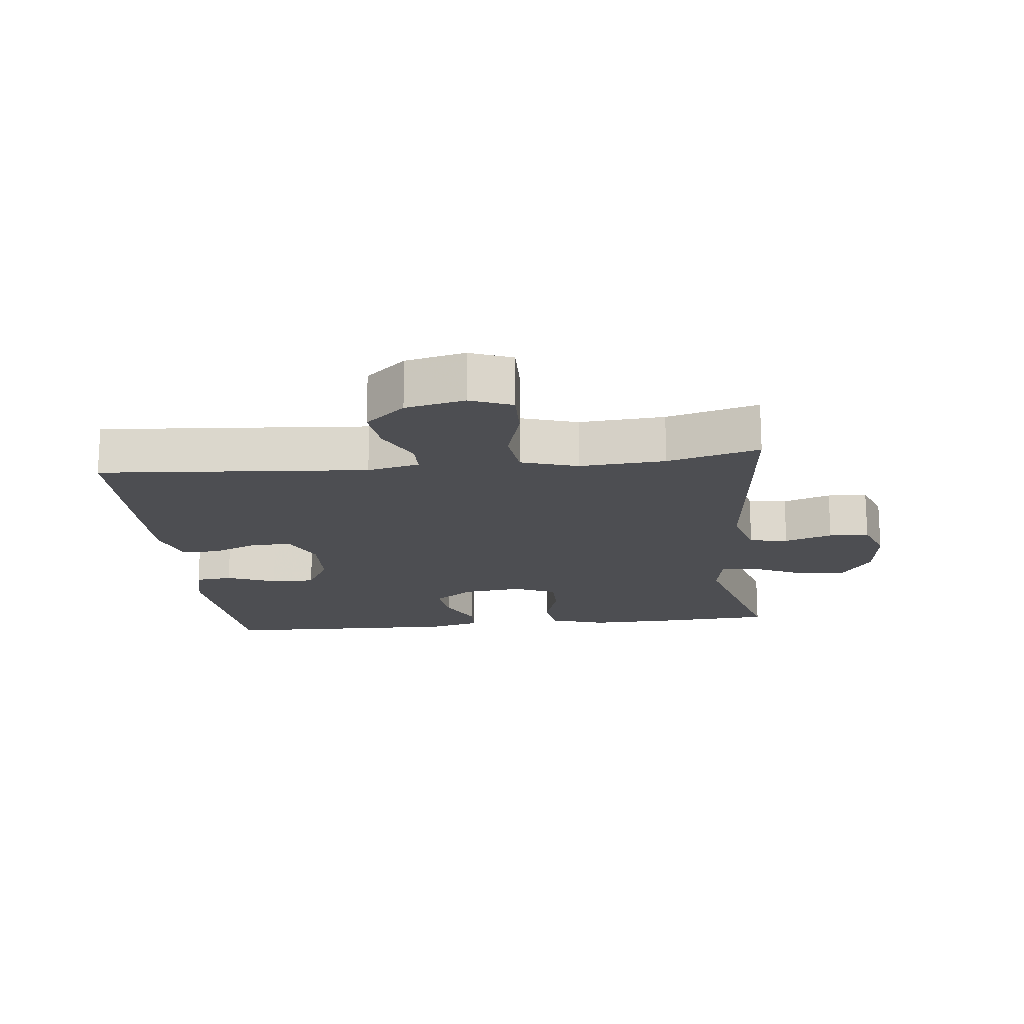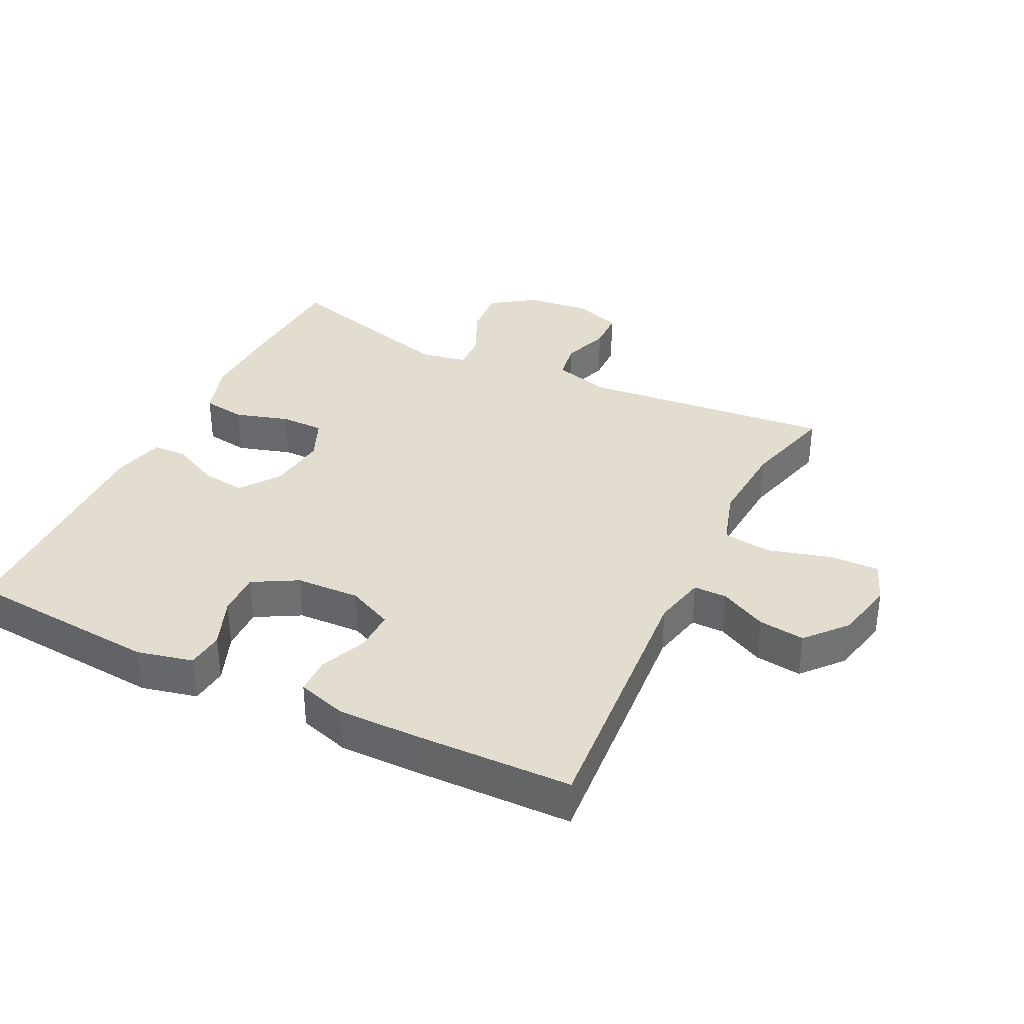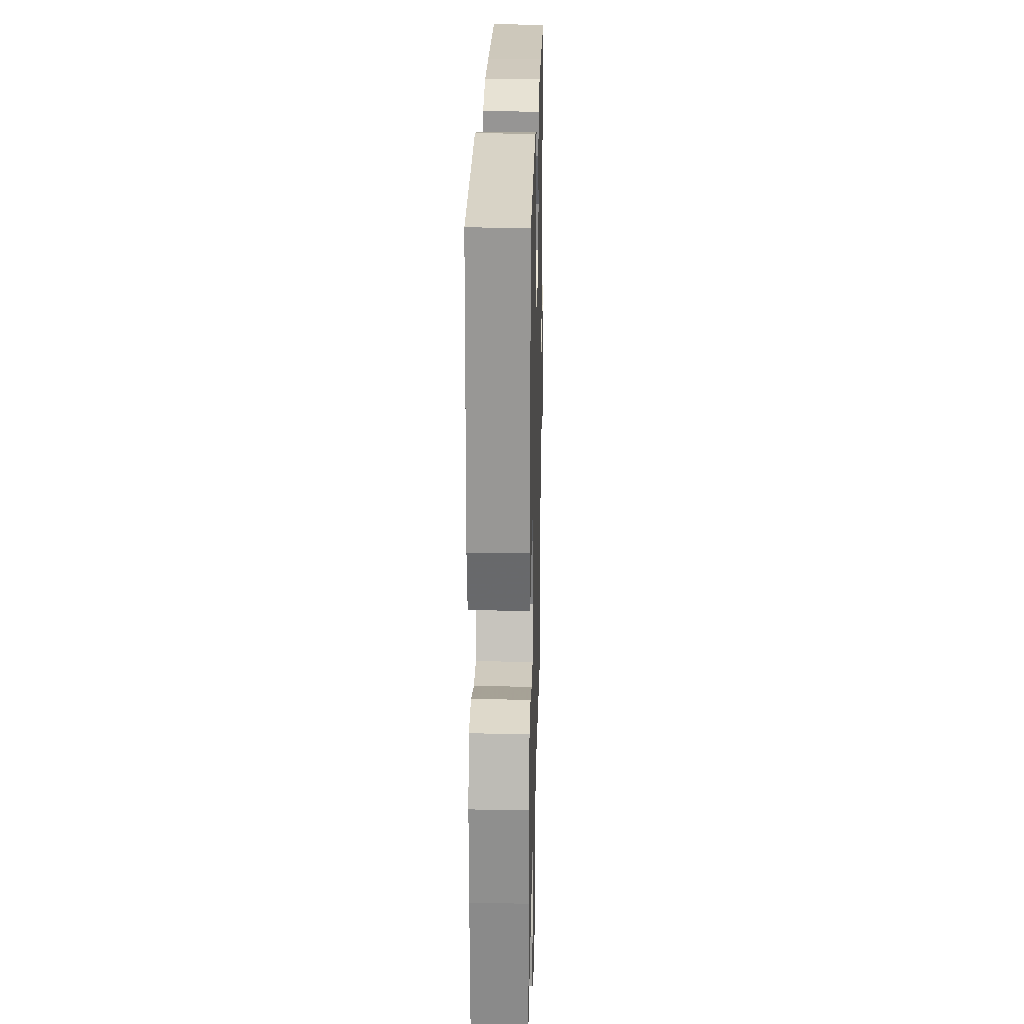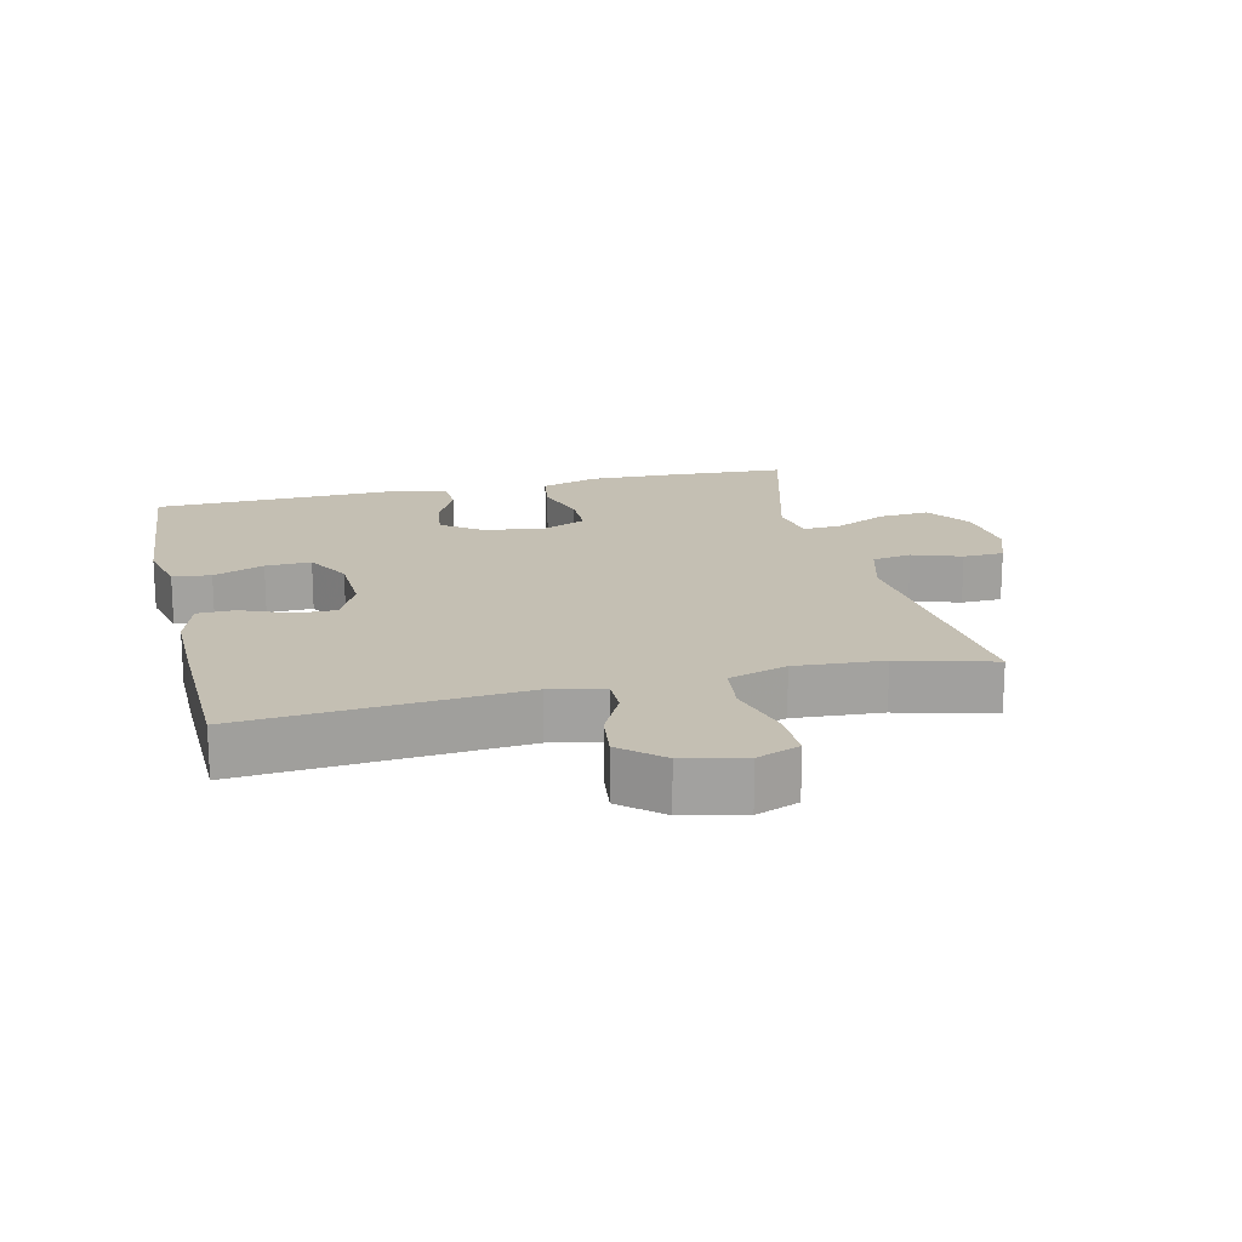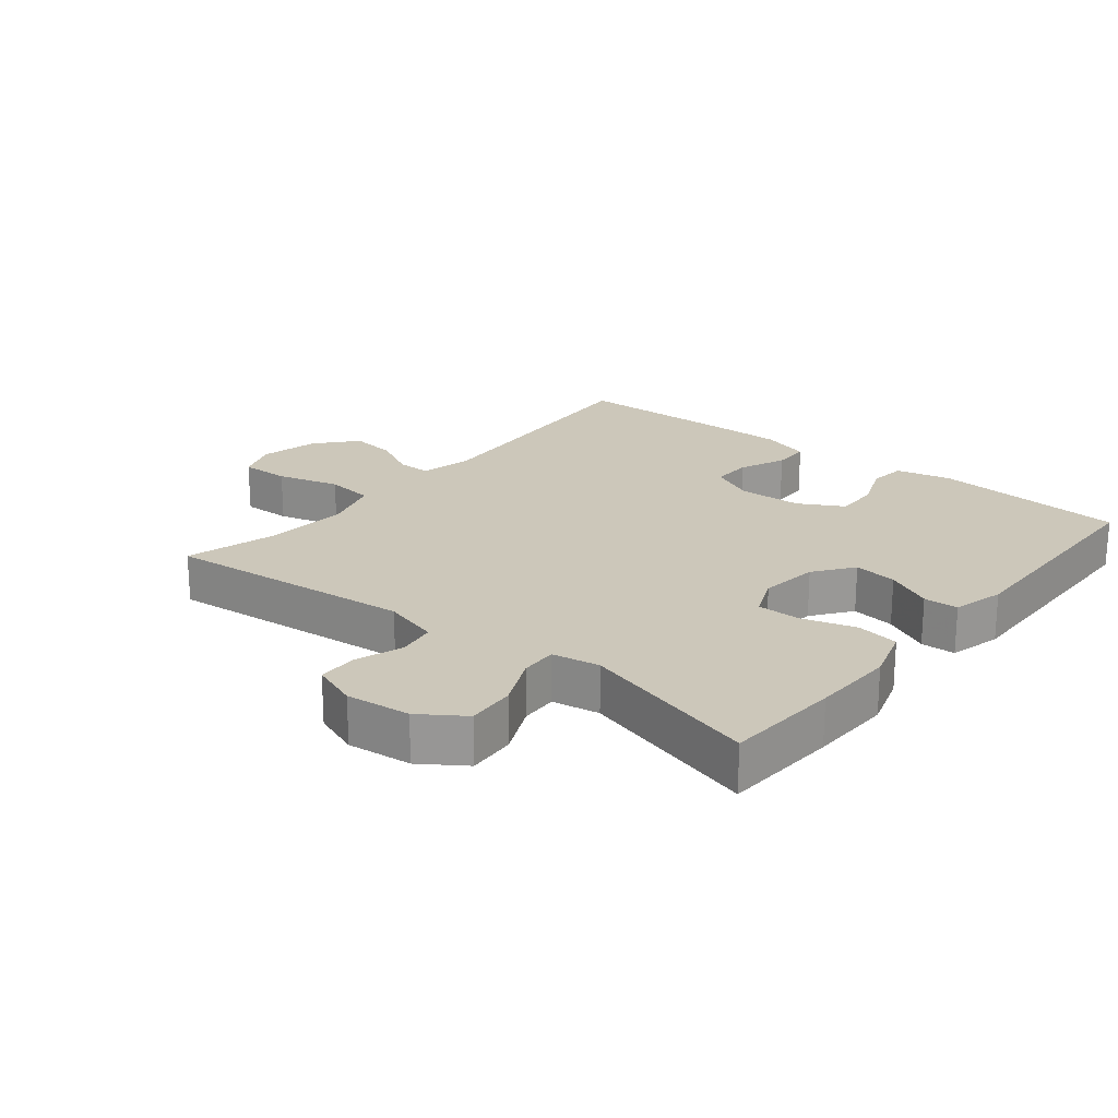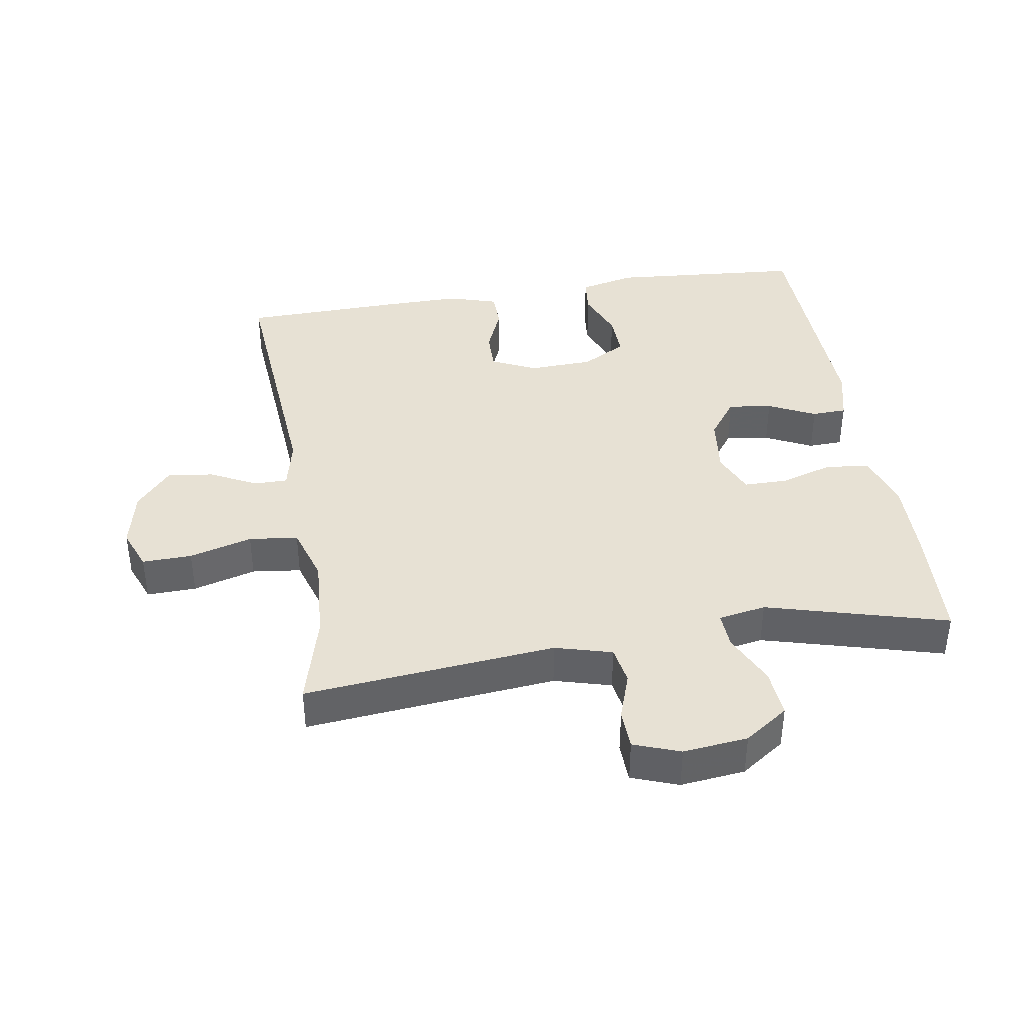
<metadata>
{"format":"obj","ext":"obj","renderer":"f3d","projection":"perspective","resolution":1024,"background":"white","views":[{"elev":-17.2,"azim":96.2,"up":"+Y"},{"elev":35.5,"azim":26.1,"up":"+Y"},{"elev":23.2,"azim":-88.6,"up":"+Z"},{"elev":17.9,"azim":76.7,"up":"+Y"},{"elev":21.4,"azim":-140.8,"up":"+Y"},{"elev":39.6,"azim":170.8,"up":"+Y"}]}
</metadata>
<code>
v 0.5 0.07 -0.5
v 0.115 0.07 -0.462
v 0.028 0.07 -0.486
v 0.018 0.07 -0.545
v 0.043 0.07 -0.618
v 0.041 0.07 -0.679
v -0.03 0.07 -0.705
v -0.129 0.07 -0.694
v -0.196 0.07 -0.648
v -0.19 0.07 -0.573
v -0.153 0.07 -0.494
v -0.15 0.07 -0.437
v -0.223 0.07 -0.424
v -0.5 0.07 -0.5
v -0.51 0.07 -0.322
v -0.513 0.07 -0.194
v -0.486 0.07 -0.109
v -0.42 0.07 -0.099
v -0.338 0.07 -0.124
v -0.271 0.07 -0.124
v -0.243 0.07 -0.059
v -0.254 0.07 0.032
v -0.298 0.07 0.092
v -0.365 0.07 0.083
v -0.437 0.07 0.048
v -0.49 0.07 0.05
v -0.51 0.07 0.13
v -0.5 0.07 0.5
v -0.203 0.07 0.524
v -0.118 0.07 0.504
v -0.112 0.07 0.447
v -0.142 0.07 0.371
v -0.144 0.07 0.303
v -0.076 0.07 0.265
v 0.022 0.07 0.261
v 0.091 0.07 0.293
v 0.09 0.07 0.355
v 0.06 0.07 0.427
v 0.061 0.07 0.484
v 0.137 0.07 0.507
v 0.255 0.07 0.506
v 0.5 0.07 0.5
v 0.468 0.07 0.09
v 0.486 0.07 0.01
v 0.537 0.07 0.01
v 0.608 0.07 0.046
v 0.679 0.07 0.055
v 0.732 0.07 -0.006
v 0.752 0.07 -0.097
v 0.727 0.07 -0.161
v 0.651 0.07 -0.159
v 0.555 0.07 -0.132
v 0.48 0.07 -0.141
v 0.453 0.07 -0.228
v 0.462 0.07 -0.359
v 0.5 0 -0.5
v 0.115 0 -0.462
v 0.028 0 -0.486
v 0.018 0 -0.545
v 0.043 0 -0.618
v 0.041 0 -0.679
v -0.03 0 -0.705
v -0.129 0 -0.694
v -0.196 0 -0.648
v -0.19 0 -0.573
v -0.153 0 -0.494
v -0.15 0 -0.437
v -0.223 0 -0.424
v -0.5 0 -0.5
v -0.51 0 -0.322
v -0.513 0 -0.194
v -0.486 0 -0.109
v -0.42 0 -0.099
v -0.338 0 -0.124
v -0.271 0 -0.124
v -0.243 0 -0.059
v -0.254 0 0.032
v -0.298 0 0.092
v -0.365 0 0.083
v -0.437 0 0.048
v -0.49 0 0.05
v -0.51 0 0.13
v -0.5 0 0.5
v -0.203 0 0.524
v -0.118 0 0.504
v -0.112 0 0.447
v -0.142 0 0.371
v -0.144 0 0.303
v -0.076 0 0.265
v 0.022 0 0.261
v 0.091 0 0.293
v 0.09 0 0.355
v 0.06 0 0.427
v 0.061 0 0.484
v 0.137 0 0.507
v 0.255 0 0.506
v 0.5 0 0.5
v 0.468 0 0.09
v 0.486 0 0.01
v 0.537 0 0.01
v 0.608 0 0.046
v 0.679 0 0.055
v 0.732 0 -0.006
v 0.752 0 -0.097
v 0.727 0 -0.161
v 0.651 0 -0.159
v 0.555 0 -0.132
v 0.48 0 -0.141
v 0.453 0 -0.228
v 0.462 0 -0.359
f 50 51 52
f 49 50 52
f 48 49 52
f 47 48 52
f 46 47 52
f 45 46 52
f 44 45 52 53
f 43 44 53 54
f 41 42 43
f 40 41 43
f 39 40 43
f 38 39 43
f 37 38 43
f 36 37 43 54
f 30 31 32
f 29 30 32
f 28 29 32
f 27 28 32
f 26 27 32
f 25 26 32
f 24 25 32
f 23 24 32 33
f 22 23 33 34
f 17 18 19
f 16 17 19
f 15 16 19
f 14 15 19
f 13 14 19
f 12 13 19 20
f 9 10 11
f 8 9 11
f 7 8 11
f 6 7 11
f 5 6 11
f 4 5 11
f 3 4 11 12
f 12 20 21
f 3 12 21
f 2 3 21
f 35 36 54 55
f 34 35 55
f 22 34 55
f 21 22 55
f 2 21 55
f 1 2 55
f 107 106 105
f 107 105 104
f 107 104 103
f 107 103 102
f 107 102 101
f 107 101 100
f 108 107 100 99
f 109 108 99 98
f 98 97 96
f 98 96 95
f 98 95 94
f 98 94 93
f 98 93 92
f 109 98 92 91
f 87 86 85
f 87 85 84
f 87 84 83
f 87 83 82
f 87 82 81
f 87 81 80
f 87 80 79
f 88 87 79 78
f 89 88 78 77
f 74 73 72
f 74 72 71
f 74 71 70
f 74 70 69
f 74 69 68
f 75 74 68 67
f 66 65 64
f 66 64 63
f 66 63 62
f 66 62 61
f 66 61 60
f 66 60 59
f 67 66 59 58
f 76 75 67
f 76 67 58
f 76 58 57
f 110 109 91 90
f 110 90 89
f 110 89 77
f 110 77 76
f 110 76 57
f 110 57 56
f 1 56 57 2
f 2 57 58 3
f 3 58 59 4
f 4 59 60 5
f 5 60 61 6
f 6 61 62 7
f 7 62 63 8
f 8 63 64 9
f 9 64 65 10
f 10 65 66 11
f 11 66 67 12
f 12 67 68 13
f 13 68 69 14
f 14 69 70 15
f 15 70 71 16
f 16 71 72 17
f 17 72 73 18
f 18 73 74 19
f 19 74 75 20
f 20 75 76 21
f 21 76 77 22
f 22 77 78 23
f 23 78 79 24
f 24 79 80 25
f 25 80 81 26
f 26 81 82 27
f 27 82 83 28
f 28 83 84 29
f 29 84 85 30
f 30 85 86 31
f 31 86 87 32
f 32 87 88 33
f 33 88 89 34
f 34 89 90 35
f 35 90 91 36
f 36 91 92 37
f 37 92 93 38
f 38 93 94 39
f 39 94 95 40
f 40 95 96 41
f 41 96 97 42
f 42 97 98 43
f 43 98 99 44
f 44 99 100 45
f 45 100 101 46
f 46 101 102 47
f 47 102 103 48
f 48 103 104 49
f 49 104 105 50
f 50 105 106 51
f 51 106 107 52
f 52 107 108 53
f 53 108 109 54
f 54 109 110 55
f 55 110 56 1

</code>
